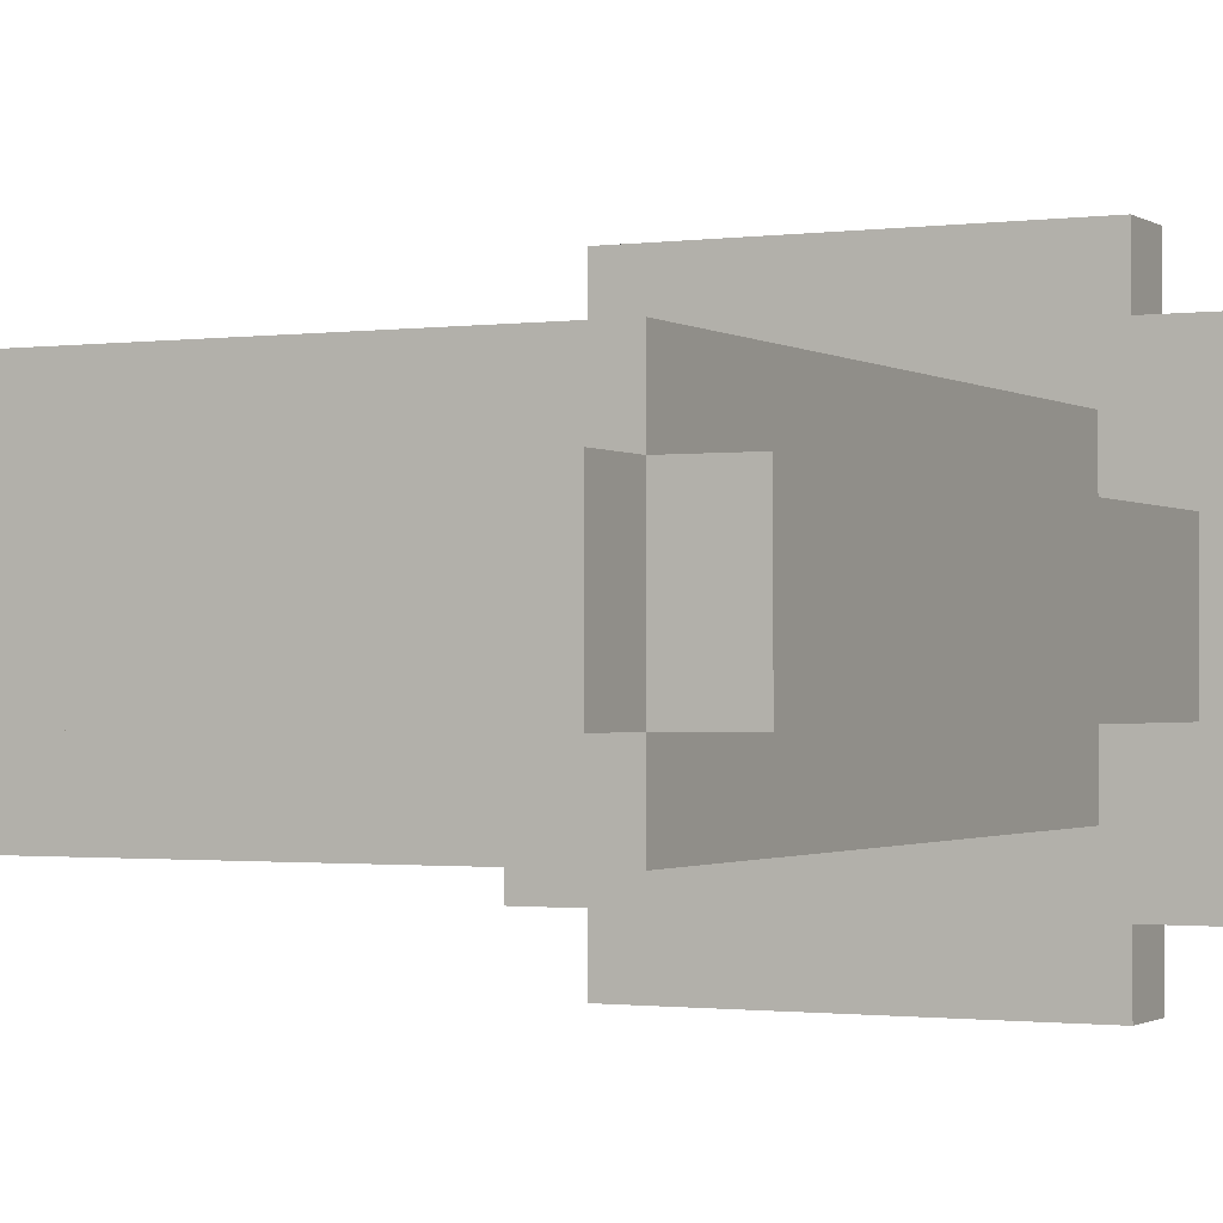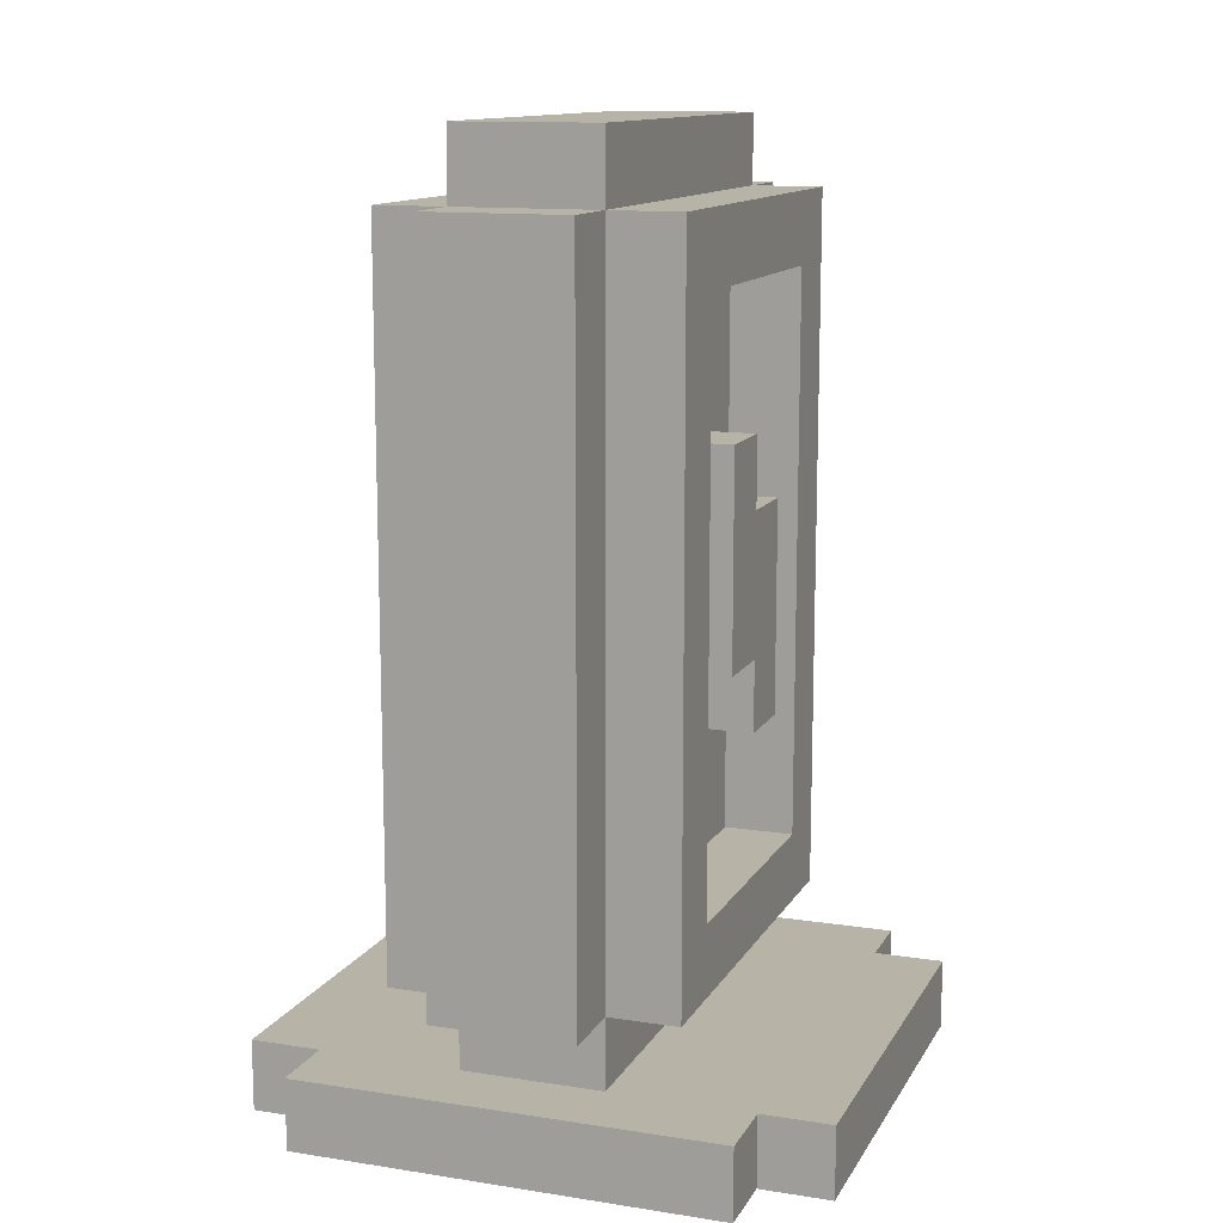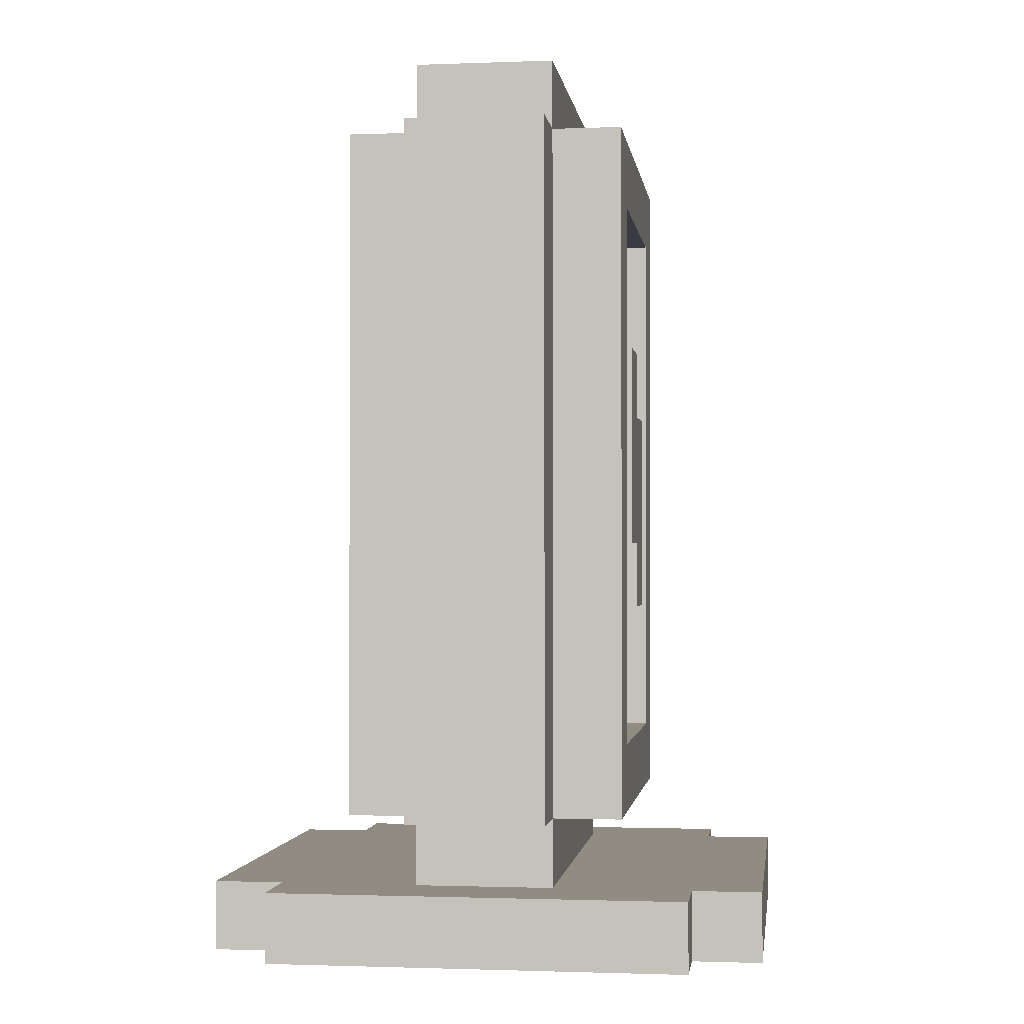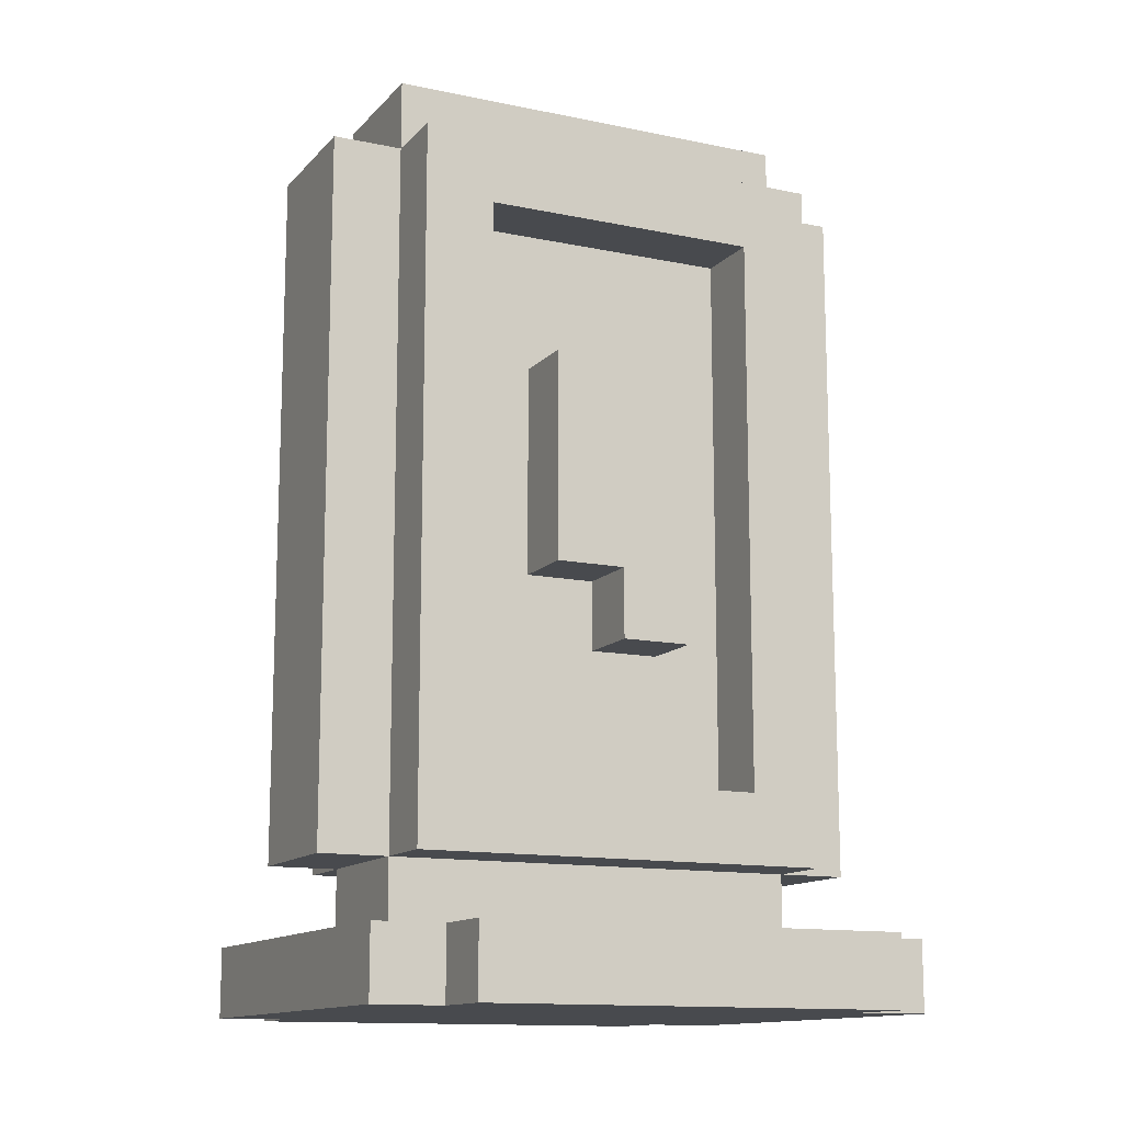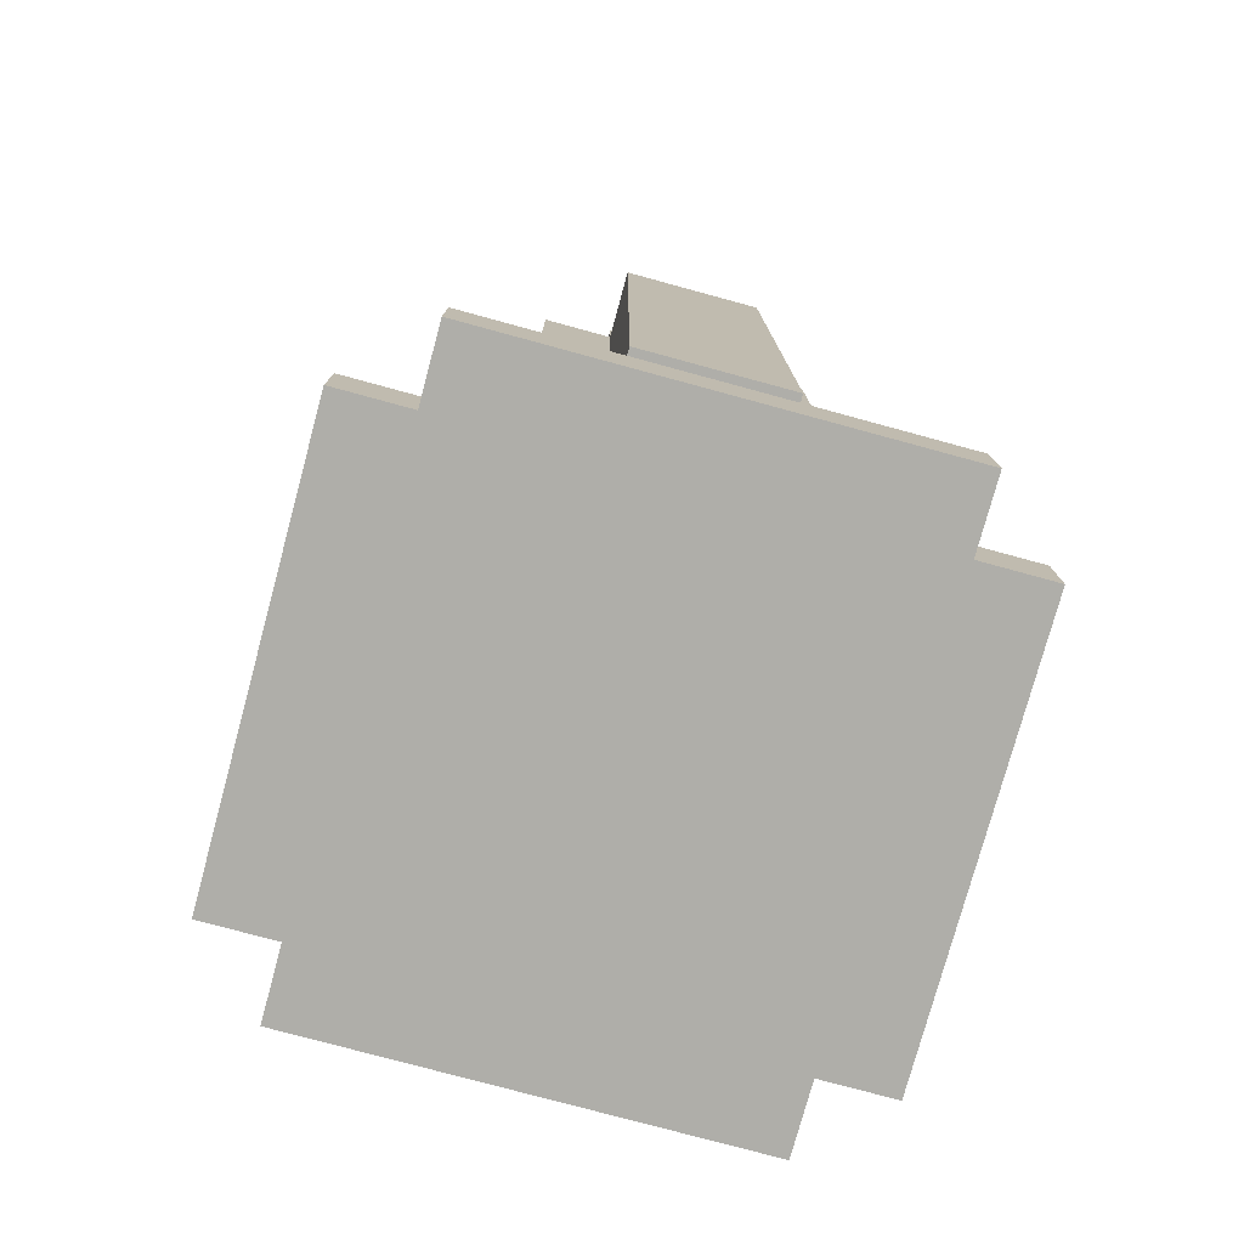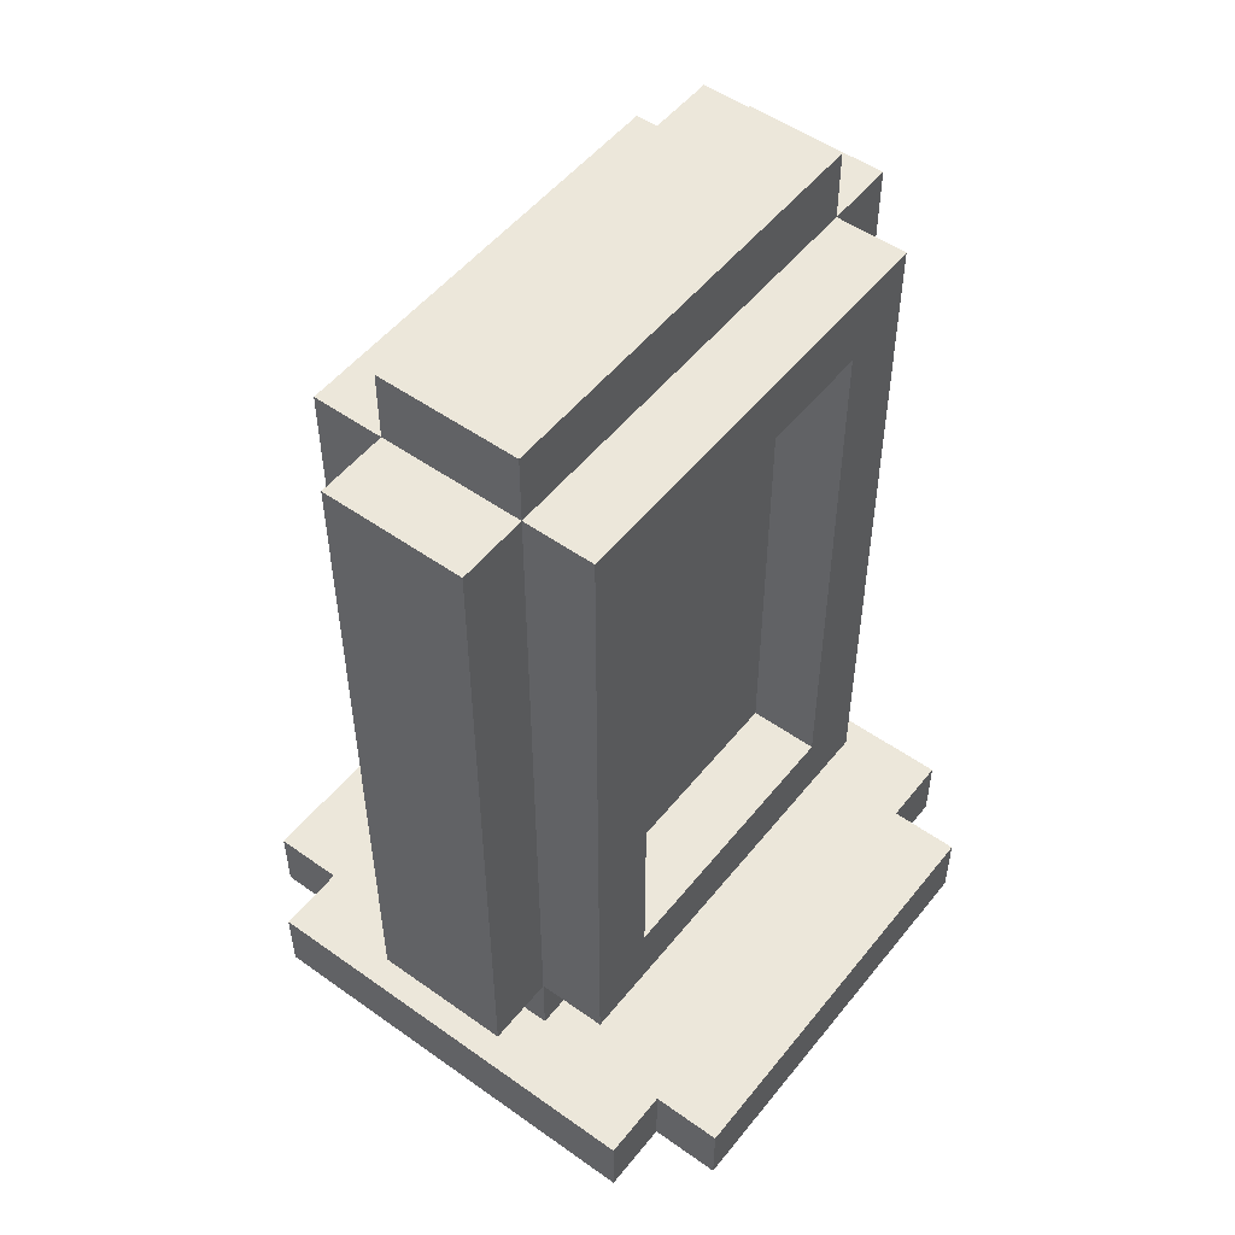
<metadata>
{"format":"obj","ext":"obj","renderer":"f3d","projection":"perspective","resolution":1024,"background":"white","views":[{"elev":-1.2,"azim":-153.7,"up":"+Z"},{"elev":12.6,"azim":109.8,"up":"+Y"},{"elev":-1.4,"azim":97.7,"up":"+Y"},{"elev":-13.1,"azim":154.5,"up":"+Y"},{"elev":-77.5,"azim":-105.2,"up":"+Y"},{"elev":51.9,"azim":-52.5,"up":"+Y"}]}
</metadata>
<code>
o
v -0.4 0 0.3
v -0.4 0 -0.3
v -0.4 0.1 0.3
v -0.4 0.1 -0.3
v -0.4 0.2 0.1
v -0.4 0.2 -0.1
v -0.4 1.2 0.1
v -0.4 1.2 -0.1
v -0.3 0 0.4
v -0.3 0 0.3
v -0.3 0 -0.3
v -0.3 0 -0.4
v -0.3 0.1 0.4
v -0.3 0.1 0.3
v -0.3 0.1 0.1
v -0.3 0.1 -0.1
v -0.3 0.1 -0.3
v -0.3 0.1 -0.4
v -0.3 0.2 0.2
v -0.3 0.2 0.1
v -0.3 0.2 -0.1
v -0.3 0.2 -0.2
v -0.3 1.2 0.2
v -0.3 1.2 0.1
v -0.3 1.2 -0.1
v -0.3 1.2 -0.2
v -0.3 1.3 0.1
v -0.3 1.3 -0.1
v -0.1 0.5 -0.1
v -0.1 0.5 -0.2
v -0.1 0.8 -0.1
v -0.1 0.8 -0.2
v 0 0.8 -0.1
v 0 0.8 -0.2
v 0 0.9 -0.1
v 0 0.9 -0.2
v 0.2 0.3 0.2
v 0.2 0.3 0.1
v 0.2 0.3 -0.1
v 0.2 0.3 -0.2
v 0.2 1.1 0.2
v 0.2 1.1 0.1
v 0.2 1.1 -0.1
v 0.2 1.1 -0.2
v -0.2 0.3 0.2
v -0.2 0.3 0.1
v -0.2 0.3 -0.1
v -0.2 0.3 -0.2
v -0.2 1.1 0.2
v -0.2 1.1 0.1
v -0.2 1.1 -0.1
v -0.2 1.1 -0.2
v 0 0.5 -0.1
v 0 0.5 -0.2
v 0 0.6 -0.1
v 0 0.6 -0.2
v 0.1 0.6 -0.1
v 0.1 0.6 -0.2
v 0.1 0.9 -0.1
v 0.1 0.9 -0.2
v 0.3 0 0.4
v 0.3 0 0.3
v 0.3 0 -0.3
v 0.3 0 -0.4
v 0.3 0.1 0.4
v 0.3 0.1 0.3
v 0.3 0.1 0.1
v 0.3 0.1 -0.1
v 0.3 0.1 -0.3
v 0.3 0.1 -0.4
v 0.3 0.2 0.2
v 0.3 0.2 0.1
v 0.3 0.2 -0.1
v 0.3 0.2 -0.2
v 0.3 1.2 0.2
v 0.3 1.2 0.1
v 0.3 1.2 -0.1
v 0.3 1.2 -0.2
v 0.3 1.3 0.1
v 0.3 1.3 -0.1
v 0.4 0 0.3
v 0.4 0 -0.3
v 0.4 0.1 0.3
v 0.4 0.1 -0.3
v 0.4 0.2 0.1
v 0.4 0.2 -0.1
v 0.4 1.2 0.1
v 0.4 1.2 -0.1
v -0.3 0 0.4
v -0.3 0.1 0.4
v 0.3 0 0.4
v 0.3 0.1 0.4
v -0.4 0 0.3
v -0.4 0.1 0.3
v -0.3 0 0.3
v -0.3 0.1 0.3
v 0.3 0 0.3
v 0.3 0.1 0.3
v 0.4 0 0.3
v 0.4 0.1 0.3
v -0.3 0.2 0.2
v -0.3 1.2 0.2
v -0.2 0.3 0.2
v -0.2 1.1 0.2
v 0.2 0.3 0.2
v 0.2 1.1 0.2
v 0.3 0.2 0.2
v 0.3 1.2 0.2
v -0.4 0.2 0.1
v -0.4 1.2 0.1
v -0.3 0.1 0.1
v -0.3 0.2 0.1
v -0.3 1.2 0.1
v -0.3 1.3 0.1
v -0.2 0.3 0.1
v -0.2 1.1 0.1
v 0.2 0.3 0.1
v 0.2 1.1 0.1
v 0.3 0.1 0.1
v 0.3 0.2 0.1
v 0.3 1.2 0.1
v 0.3 1.3 0.1
v 0.4 0.2 0.1
v 0.4 1.2 0.1
v -0.4 0.2 -0.1
v -0.4 1.2 -0.1
v -0.3 0.1 -0.1
v -0.3 0.2 -0.1
v -0.3 1.2 -0.1
v -0.3 1.3 -0.1
v -0.2 0.3 -0.1
v -0.2 1.1 -0.1
v -0.1 0.5 -0.1
v -0.1 0.8 -0.1
v 0 0.5 -0.1
v 0 0.6 -0.1
v 0 0.8 -0.1
v 0 0.9 -0.1
v 0.1 0.6 -0.1
v 0.1 0.9 -0.1
v 0.2 0.3 -0.1
v 0.2 1.1 -0.1
v 0.3 0.1 -0.1
v 0.3 0.2 -0.1
v 0.3 1.2 -0.1
v 0.3 1.3 -0.1
v 0.4 0.2 -0.1
v 0.4 1.2 -0.1
v -0.3 0.2 -0.2
v -0.3 1.2 -0.2
v -0.2 0.3 -0.2
v -0.2 1.1 -0.2
v -0.1 0.5 -0.2
v -0.1 0.8 -0.2
v 0 0.5 -0.2
v 0 0.6 -0.2
v 0 0.8 -0.2
v 0 0.9 -0.2
v 0.1 0.6 -0.2
v 0.1 0.9 -0.2
v 0.2 0.3 -0.2
v 0.2 1.1 -0.2
v 0.3 0.2 -0.2
v 0.3 1.2 -0.2
v -0.4 0 -0.3
v -0.4 0.1 -0.3
v -0.3 0 -0.3
v -0.3 0.1 -0.3
v 0.3 0 -0.3
v 0.3 0.1 -0.3
v 0.4 0 -0.3
v 0.4 0.1 -0.3
v -0.3 0 -0.4
v -0.3 0.1 -0.4
v 0.3 0 -0.4
v 0.3 0.1 -0.4
v -0.3 0 0.4
v 0.3 0 0.4
v -0.4 0 0.3
v -0.3 0 0.3
v 0.3 0 0.3
v 0.4 0 0.3
v -0.4 0 -0.3
v -0.3 0 -0.3
v 0.3 0 -0.3
v 0.4 0 -0.3
v -0.3 0 -0.4
v 0.3 0 -0.4
v -0.3 0.2 0.2
v 0.3 0.2 0.2
v -0.4 0.2 0.1
v -0.3 0.2 0.1
v 0.3 0.2 0.1
v 0.4 0.2 0.1
v -0.4 0.2 -0.1
v -0.3 0.2 -0.1
v 0.3 0.2 -0.1
v 0.4 0.2 -0.1
v -0.3 0.2 -0.2
v 0.3 0.2 -0.2
v -0.1 0.5 -0.1
v 0 0.5 -0.1
v -0.1 0.5 -0.2
v 0 0.5 -0.2
v 0 0.6 -0.1
v 0.1 0.6 -0.1
v 0 0.6 -0.2
v 0.1 0.6 -0.2
v -0.2 1.1 0.2
v 0.2 1.1 0.2
v -0.2 1.1 0.1
v 0.2 1.1 0.1
v -0.2 1.1 -0.1
v 0.2 1.1 -0.1
v -0.2 1.1 -0.2
v 0.2 1.1 -0.2
v -0.3 0.1 0.4
v 0.3 0.1 0.4
v -0.4 0.1 0.3
v -0.3 0.1 0.3
v 0.3 0.1 0.3
v 0.4 0.1 0.3
v -0.3 0.1 0.1
v 0.3 0.1 0.1
v -0.3 0.1 -0.1
v 0.3 0.1 -0.1
v -0.4 0.1 -0.3
v -0.3 0.1 -0.3
v 0.3 0.1 -0.3
v 0.4 0.1 -0.3
v -0.3 0.1 -0.4
v 0.3 0.1 -0.4
v -0.2 0.3 0.2
v 0.2 0.3 0.2
v -0.2 0.3 0.1
v 0.2 0.3 0.1
v -0.2 0.3 -0.1
v 0.2 0.3 -0.1
v -0.2 0.3 -0.2
v 0.2 0.3 -0.2
v -0.1 0.8 -0.1
v 0 0.8 -0.1
v -0.1 0.8 -0.2
v 0 0.8 -0.2
v 0 0.9 -0.1
v 0.1 0.9 -0.1
v 0 0.9 -0.2
v 0.1 0.9 -0.2
v -0.3 1.2 0.2
v 0.3 1.2 0.2
v -0.4 1.2 0.1
v -0.3 1.2 0.1
v 0.3 1.2 0.1
v 0.4 1.2 0.1
v -0.4 1.2 -0.1
v -0.3 1.2 -0.1
v 0.3 1.2 -0.1
v 0.4 1.2 -0.1
v -0.3 1.2 -0.2
v 0.3 1.2 -0.2
v -0.3 1.3 0.1
v 0.3 1.3 0.1
v -0.3 1.3 -0.1
v 0.3 1.3 -0.1
f 3 2 1
f 4 2 3
f 7 6 5
f 8 6 7
f 13 10 9
f 14 10 13
f 17 12 11
f 18 12 17
f 20 16 15
f 21 16 20
f 23 20 19
f 24 20 23
f 25 22 21
f 26 22 25
f 27 25 24
f 28 25 27
f 31 30 29
f 32 30 31
f 35 34 33
f 36 34 35
f 41 38 37
f 42 38 41
f 43 40 39
f 44 40 43
f 45 46 49
f 49 46 50
f 47 48 51
f 51 48 52
f 53 54 55
f 55 54 56
f 57 58 59
f 59 58 60
f 61 62 65
f 65 62 66
f 63 64 69
f 69 64 70
f 67 68 72
f 72 68 73
f 71 72 75
f 75 72 76
f 73 74 77
f 77 74 78
f 76 77 79
f 79 77 80
f 81 82 83
f 83 82 84
f 85 86 87
f 87 86 88
f 91 90 89
f 92 90 91
f 95 94 93
f 96 94 95
f 99 98 97
f 100 98 99
f 103 102 101
f 104 102 103
f 105 103 101
f 106 102 104
f 107 105 101
f 107 106 105
f 108 102 106
f 108 106 107
f 112 110 109
f 113 110 112
f 117 116 115
f 118 116 117
f 119 112 111
f 120 112 119
f 121 114 113
f 122 114 121
f 123 121 120
f 124 121 123
f 125 126 128
f 128 126 129
f 131 132 133
f 133 132 134
f 131 133 135
f 134 132 137
f 137 132 138
f 135 136 139
f 138 132 140
f 135 139 141
f 139 140 141
f 131 135 141
f 140 132 142
f 141 140 142
f 127 128 143
f 143 128 144
f 129 130 145
f 145 130 146
f 144 145 147
f 147 145 148
f 149 150 151
f 151 150 152
f 153 154 155
f 155 154 156
f 156 154 157
f 157 158 159
f 156 157 159
f 159 158 160
f 149 151 161
f 152 150 162
f 149 161 163
f 161 162 163
f 162 150 164
f 163 162 164
f 165 166 167
f 167 166 168
f 169 170 171
f 171 170 172
f 173 174 175
f 175 174 176
f 180 178 177
f 181 178 180
f 183 180 179
f 183 182 181
f 183 181 180
f 184 182 183
f 185 182 184
f 186 182 185
f 187 185 184
f 188 185 187
f 192 190 189
f 193 190 192
f 195 192 191
f 196 192 195
f 197 194 193
f 198 194 197
f 199 197 196
f 200 197 199
f 203 202 201
f 204 202 203
f 207 206 205
f 208 206 207
f 211 210 209
f 212 210 211
f 215 214 213
f 216 214 215
f 217 218 220
f 220 218 221
f 219 220 223
f 221 222 223
f 220 221 223
f 223 222 224
f 219 223 225
f 224 222 226
f 219 225 227
f 225 226 227
f 227 226 228
f 226 222 229
f 228 226 229
f 229 222 230
f 228 229 231
f 231 229 232
f 233 234 235
f 235 234 236
f 237 238 239
f 239 238 240
f 241 242 243
f 243 242 244
f 245 246 247
f 247 246 248
f 249 250 252
f 252 250 253
f 251 252 255
f 255 252 256
f 253 254 257
f 257 254 258
f 256 257 259
f 259 257 260
f 261 262 263
f 263 262 264

</code>
